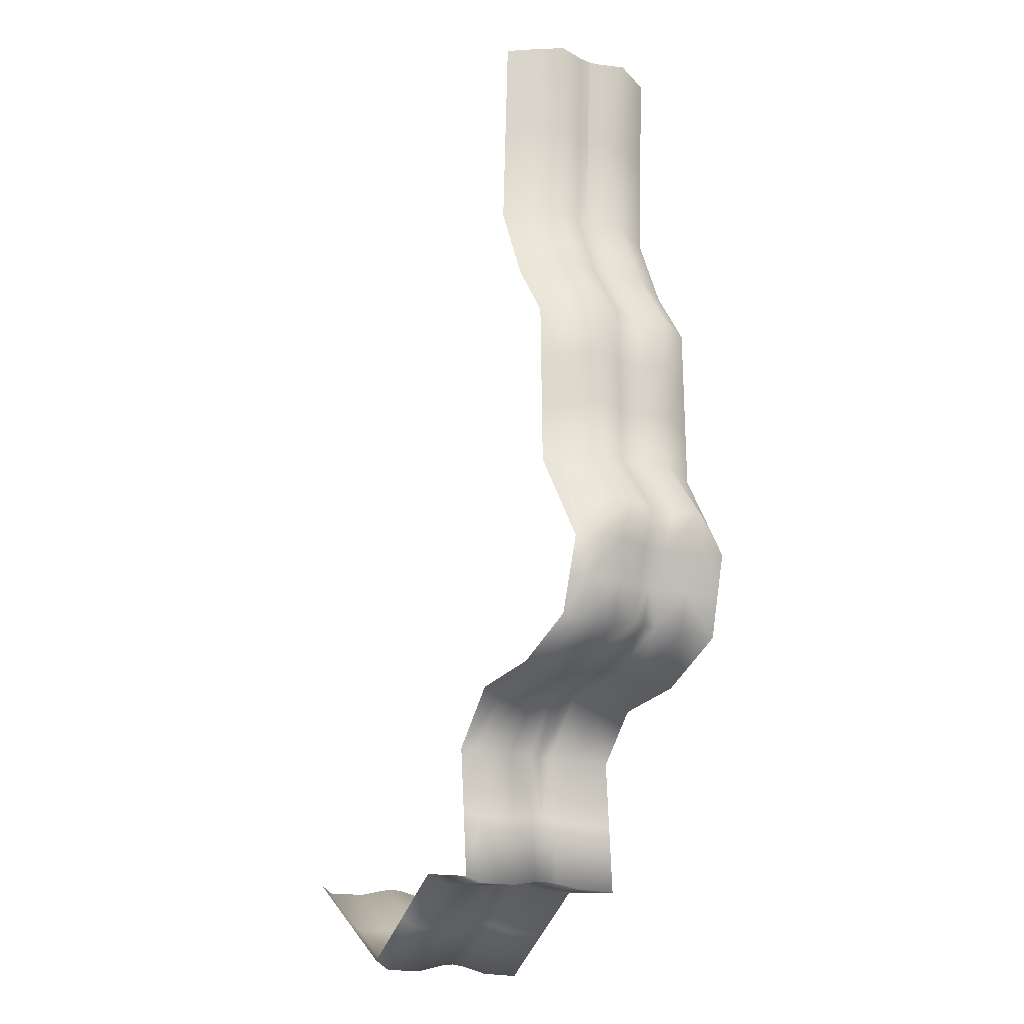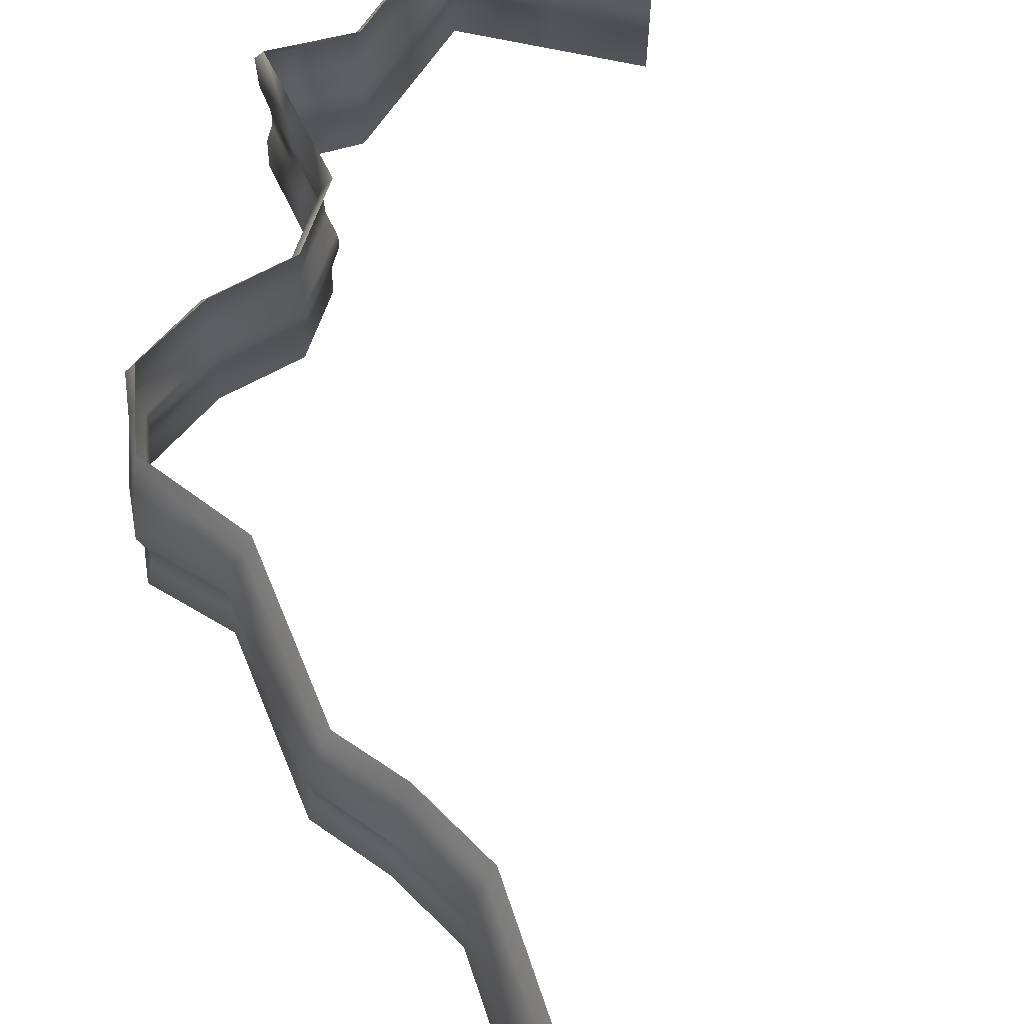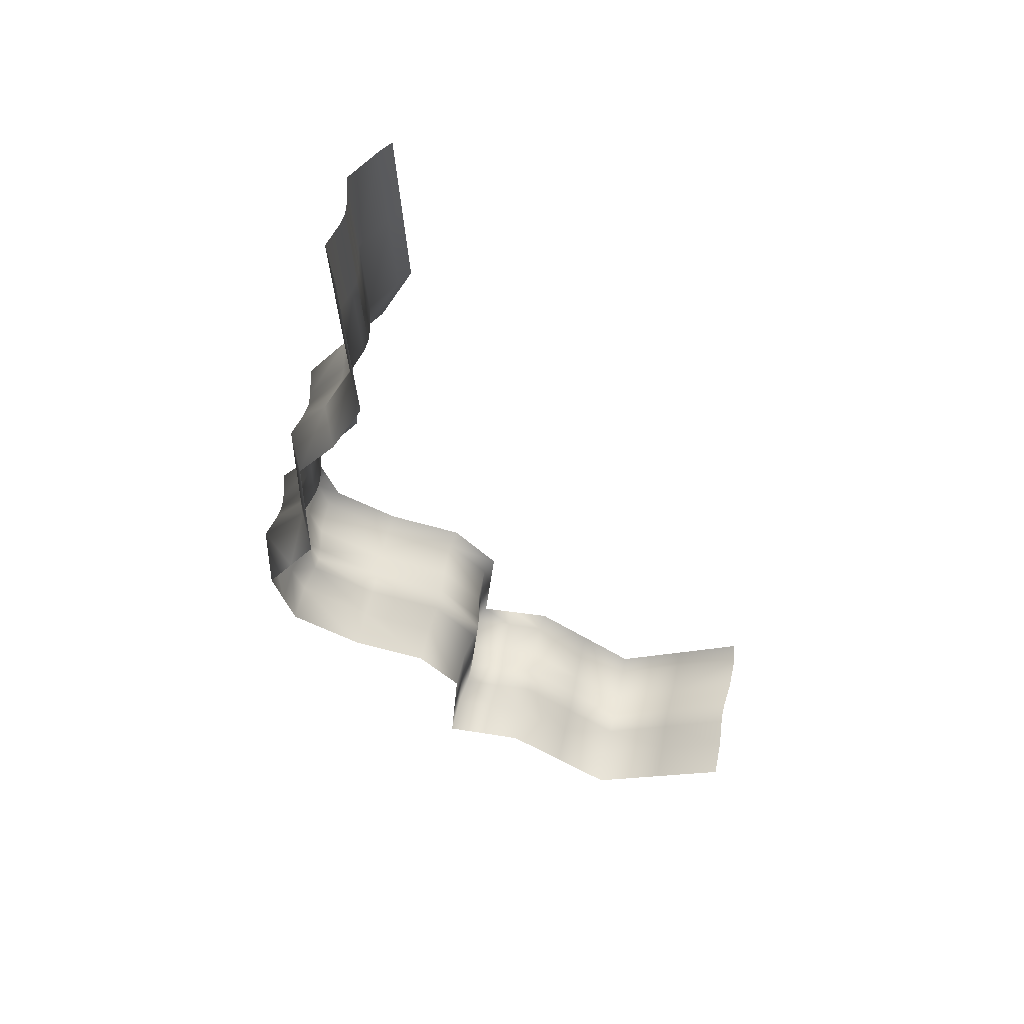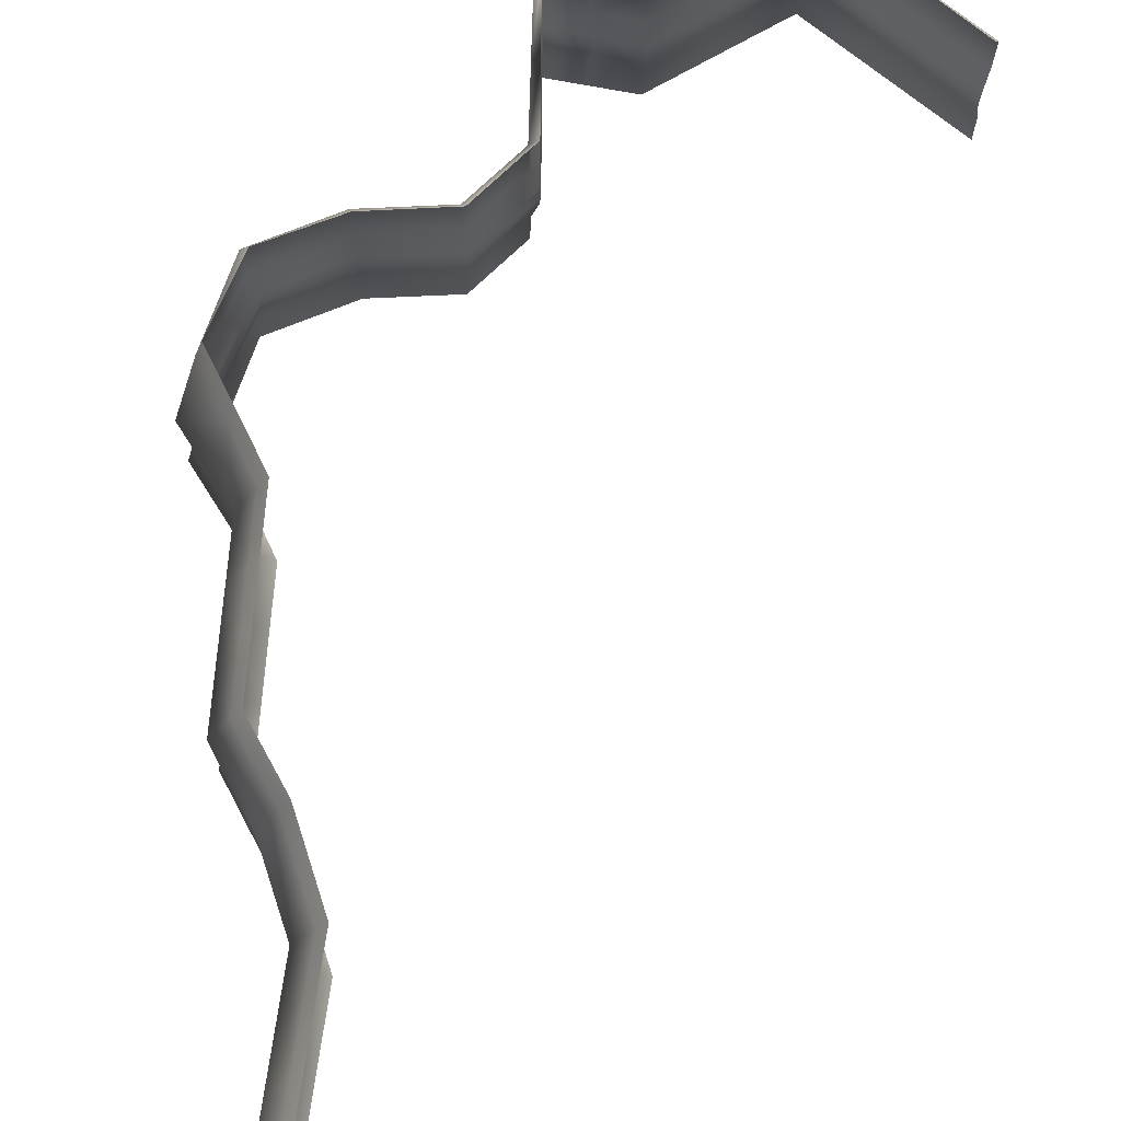
<metadata>
{"format":"obj","ext":"obj","renderer":"f3d","projection":"perspective","resolution":1024,"background":"white","views":[{"elev":-17.3,"azim":-121.7,"up":"+Z"},{"elev":64.2,"azim":-21.1,"up":"+Y"},{"elev":59.4,"azim":11.8,"up":"+Z"},{"elev":71.4,"azim":5.5,"up":"+Y"}]}
</metadata>
<code>
g B_playsurface45
v -2.093e+04 -864 -1.912e+04
v -2.094e+04 -799.4 -1.908e+04
v -2.123e+04 -799.4 -1.928e+04
v -2.123e+04 -864 -1.932e+04
v -2.093e+04 -1030 -1.911e+04
v -2.123e+04 -1030 -1.931e+04
v -2.123e+04 -1145 -1.928e+04
v -2.094e+04 -1145 -1.908e+04
v -2.094e+04 -1199 -1.908e+04
v -2.065e+04 -1199 -1.888e+04
v -2.065e+04 -1145 -1.888e+04
v -2.063e+04 -864 -1.891e+04
v -2.065e+04 -799.4 -1.888e+04
v -2.123e+04 -1199 -1.928e+04
v -2.063e+04 -1030 -1.891e+04
v -2.123e+04 -799.4 -1.928e+04
v -2.146e+04 -799.4 -1.911e+04
v -2.147e+04 -864 -1.915e+04
v -2.123e+04 -864 -1.932e+04
v -2.146e+04 -1145 -1.911e+04
v -2.146e+04 -1199 -1.911e+04
v -2.123e+04 -1199 -1.928e+04
v -2.123e+04 -1145 -1.928e+04
v -2.123e+04 -1030 -1.931e+04
v -2.147e+04 -1030 -1.914e+04
v -2.255e+04 -1199 -1.63e+04
v -2.256e+04 -1145 -1.63e+04
v -2.242e+04 -1145 -1.599e+04
v -2.241e+04 -1199 -1.599e+04
v -2.201e+04 -1145 -1.87e+04
v -2.2e+04 -1199 -1.87e+04
v -2.203e+04 -1199 -1.898e+04
v -2.203e+04 -1145 -1.898e+04
v -2.198e+04 -1199 -1.842e+04
v -2.199e+04 -1145 -1.842e+04
v -2.218e+04 -1145 -1.819e+04
v -2.218e+04 -1199 -1.818e+04
v -2.252e+04 -1145 -1.814e+04
v -2.251e+04 -1199 -1.814e+04
v -2.252e+04 -1145 -1.814e+04
v -2.281e+04 -1145 -1.8e+04
v -2.28e+04 -1199 -1.799e+04
v -2.251e+04 -1199 -1.814e+04
v -2.285e+04 -1145 -1.784e+04
v -2.285e+04 -1199 -1.784e+04
v -2.295e+04 -1199 -1.753e+04
v -2.295e+04 -1145 -1.753e+04
v -2.274e+04 -1145 -1.725e+04
v -2.274e+04 -1199 -1.726e+04
v -2.273e+04 -1199 -1.702e+04
v -2.274e+04 -1199 -1.726e+04
v -2.274e+04 -1145 -1.725e+04
v -2.274e+04 -1145 -1.702e+04
v -2.272e+04 -1199 -1.656e+04
v -2.273e+04 -1145 -1.656e+04
v -2.243e+04 -1200 -1.558e+04
v -2.244e+04 -1145 -1.558e+04
v -2.29e+04 -1145 -1.768e+04
v -2.29e+04 -1199 -1.768e+04
v -2.273e+04 -1145 -1.679e+04
v -2.273e+04 -1199 -1.679e+04
v -2.273e+04 -1145 -1.656e+04
v -2.272e+04 -1199 -1.656e+04
v -2.2e+04 -1199 -1.87e+04
v -2.201e+04 -1145 -1.87e+04
v -2.171e+04 -864 -1.897e+04
v -2.171e+04 -1030 -1.897e+04
v -2.17e+04 -1145 -1.894e+04
v -2.17e+04 -1199 -1.894e+04
v -2.17e+04 -799.4 -1.894e+04
v -2.2e+04 -799.4 -1.87e+04
v -2.198e+04 -799.4 -1.842e+04
v -2.202e+04 -864 -1.843e+04
v -2.204e+04 -864 -1.872e+04
v -2.22e+04 -864 -1.822e+04
v -2.218e+04 -799.4 -1.818e+04
v -2.253e+04 -864 -1.817e+04
v -2.251e+04 -799.4 -1.814e+04
v -2.284e+04 -864 -1.801e+04
v -2.253e+04 -864 -1.817e+04
v -2.251e+04 -799.4 -1.814e+04
v -2.28e+04 -799.4 -1.799e+04
v -2.29e+04 -799.4 -1.768e+04
v -2.265e+04 -799.4 -1.729e+04
v -2.269e+04 -864 -1.727e+04
v -2.28e+04 -864 -1.747e+04
v -2.292e+04 -864 -1.766e+04
v -2.268e+04 -864 -1.681e+04
v -2.264e+04 -799.4 -1.682e+04
v -2.264e+04 -799.4 -1.659e+04
v -2.267e+04 -864 -1.658e+04
v -2.267e+04 -864 -1.658e+04
v -2.264e+04 -799.4 -1.659e+04
v -2.247e+04 -799.4 -1.635e+04
v -2.251e+04 -864 -1.633e+04
v -2.294e+04 -995.6 -1.768e+04
v -2.29e+04 -1145 -1.768e+04
v -2.285e+04 -1145 -1.784e+04
v -2.288e+04 -1030 -1.784e+04
v -2.276e+04 -1030 -1.678e+04
v -2.273e+04 -1145 -1.679e+04
v -2.274e+04 -1145 -1.702e+04
v -2.277e+04 -1030 -1.701e+04
v -2.258e+04 -1030 -1.628e+04
v -2.256e+04 -1145 -1.63e+04
v -2.273e+04 -1145 -1.656e+04
v -2.276e+04 -1030 -1.655e+04
v -2.236e+04 -864 -1.6e+04
v -2.232e+04 -799.4 -1.601e+04
v -2.188e+04 -864 -1.899e+04
v -2.186e+04 -799.4 -1.896e+04
v -2.203e+04 -799.4 -1.898e+04
v -2.206e+04 -864 -1.901e+04
v -2.187e+04 -1145 -1.896e+04
v -2.203e+04 -1145 -1.898e+04
v -2.203e+04 -1199 -1.898e+04
v -2.186e+04 -1199 -1.896e+04
v -2.171e+04 -864 -1.897e+04
v -2.17e+04 -799.4 -1.894e+04
v -2.17e+04 -1199 -1.894e+04
v -2.17e+04 -1145 -1.894e+04
v -2.288e+04 -864 -1.784e+04
v -2.285e+04 -799.4 -1.784e+04
v -2.298e+04 -1030 -1.752e+04
v -2.295e+04 -1145 -1.753e+04
v -2.268e+04 -864 -1.704e+04
v -2.265e+04 -799.4 -1.705e+04
v -2.269e+04 -864 -1.727e+04
v -2.265e+04 -799.4 -1.729e+04
v -2.276e+04 -1030 -1.655e+04
v -2.273e+04 -1145 -1.656e+04
v -2.234e+04 -799.5 -1.56e+04
v -2.238e+04 -864.1 -1.559e+04
v -2.205e+04 -1030 -1.9e+04
v -2.188e+04 -1030 -1.899e+04
v -2.203e+04 -1030 -1.872e+04
v -2.201e+04 -1030 -1.843e+04
v -2.22e+04 -1030 -1.822e+04
v -2.253e+04 -1030 -1.817e+04
v -2.283e+04 -1030 -1.801e+04
v -2.253e+04 -1030 -1.817e+04
v -2.294e+04 -995.6 -1.768e+04
v -2.288e+04 -1030 -1.784e+04
v -2.288e+04 -864 -1.784e+04
v -2.171e+04 -1030 -1.897e+04
v -2.288e+04 -1030 -1.784e+04
v -2.201e+04 -1145 -1.87e+04
v -2.199e+04 -1145 -1.842e+04
v -2.218e+04 -1145 -1.819e+04
v -2.252e+04 -1145 -1.814e+04
v -2.281e+04 -1145 -1.8e+04
v -2.252e+04 -1145 -1.814e+04
v -2.295e+04 -1145 -1.753e+04
v -2.298e+04 -1030 -1.752e+04
v -2.277e+04 -1030 -1.724e+04
v -2.274e+04 -1145 -1.725e+04
v -2.245e+04 -1030 -1.598e+04
v -2.242e+04 -1145 -1.599e+04
v -2.244e+04 -1145 -1.558e+04
v -2.247e+04 -1030 -1.557e+04
v -2.204e+04 -864 -1.872e+04
v -2.2e+04 -799.4 -1.87e+04
v -2.203e+04 -1030 -1.872e+04
v -2.201e+04 -1145 -1.87e+04
v -2.246e+04 -1146 -1.516e+04
v -2.245e+04 -1200 -1.516e+04
v -2.249e+04 -1030 -1.515e+04
v -2.246e+04 -1146 -1.516e+04
v -2.236e+04 -799.6 -1.518e+04
v -2.24e+04 -864.2 -1.517e+04
v -2.28e+04 -864 -1.747e+04
v -2.093e+04 -1369 -1.911e+04
v -2.094e+04 -1253 -1.908e+04
v -2.123e+04 -1253 -1.928e+04
v -2.123e+04 -1369 -1.931e+04
v -2.065e+04 -1253 -1.888e+04
v -2.123e+04 -1535 -1.932e+04
v -2.093e+04 -1535 -1.912e+04
v -2.063e+04 -1535 -1.891e+04
v -2.063e+04 -1369 -1.891e+04
v -2.146e+04 -1253 -1.911e+04
v -2.123e+04 -1253 -1.928e+04
v -2.123e+04 -1369 -1.931e+04
v -2.147e+04 -1369 -1.914e+04
v -2.147e+04 -1535 -1.915e+04
v -2.123e+04 -1535 -1.932e+04
v -2.242e+04 -1253 -1.599e+04
v -2.256e+04 -1253 -1.63e+04
v -2.201e+04 -1253 -1.87e+04
v -2.203e+04 -1253 -1.898e+04
v -2.218e+04 -1253 -1.819e+04
v -2.199e+04 -1253 -1.842e+04
v -2.252e+04 -1253 -1.814e+04
v -2.252e+04 -1253 -1.814e+04
v -2.281e+04 -1253 -1.8e+04
v -2.285e+04 -1253 -1.784e+04
v -2.274e+04 -1253 -1.725e+04
v -2.295e+04 -1253 -1.753e+04
v -2.274e+04 -1253 -1.702e+04
v -2.274e+04 -1253 -1.725e+04
v -2.273e+04 -1253 -1.656e+04
v -2.243e+04 -1199 -1.558e+04
v -2.244e+04 -1253 -1.558e+04
v -2.29e+04 -1253 -1.768e+04
v -2.273e+04 -1253 -1.679e+04
v -2.273e+04 -1253 -1.656e+04
v -2.201e+04 -1253 -1.87e+04
v -2.171e+04 -1535 -1.897e+04
v -2.171e+04 -1369 -1.897e+04
v -2.17e+04 -1253 -1.894e+04
v -2.294e+04 -1403 -1.768e+04
v -2.288e+04 -1369 -1.784e+04
v -2.285e+04 -1253 -1.784e+04
v -2.29e+04 -1253 -1.768e+04
v -2.276e+04 -1369 -1.678e+04
v -2.277e+04 -1369 -1.701e+04
v -2.274e+04 -1253 -1.702e+04
v -2.273e+04 -1253 -1.679e+04
v -2.258e+04 -1369 -1.628e+04
v -2.276e+04 -1369 -1.655e+04
v -2.273e+04 -1253 -1.656e+04
v -2.256e+04 -1253 -1.63e+04
v -2.187e+04 -1253 -1.896e+04
v -2.203e+04 -1253 -1.898e+04
v -2.17e+04 -1253 -1.894e+04
v -2.298e+04 -1369 -1.752e+04
v -2.295e+04 -1253 -1.753e+04
v -2.276e+04 -1369 -1.655e+04
v -2.273e+04 -1253 -1.656e+04
v -2.205e+04 -1369 -1.9e+04
v -2.206e+04 -1535 -1.901e+04
v -2.188e+04 -1535 -1.899e+04
v -2.188e+04 -1369 -1.899e+04
v -2.203e+04 -1369 -1.872e+04
v -2.201e+04 -1369 -1.843e+04
v -2.202e+04 -1535 -1.843e+04
v -2.204e+04 -1535 -1.872e+04
v -2.22e+04 -1369 -1.822e+04
v -2.22e+04 -1535 -1.822e+04
v -2.253e+04 -1369 -1.817e+04
v -2.253e+04 -1535 -1.817e+04
v -2.283e+04 -1369 -1.801e+04
v -2.284e+04 -1535 -1.801e+04
v -2.253e+04 -1535 -1.817e+04
v -2.253e+04 -1369 -1.817e+04
v -2.294e+04 -1403 -1.768e+04
v -2.292e+04 -1535 -1.766e+04
v -2.288e+04 -1535 -1.784e+04
v -2.288e+04 -1369 -1.784e+04
v -2.171e+04 -1535 -1.897e+04
v -2.171e+04 -1369 -1.897e+04
v -2.288e+04 -1369 -1.784e+04
v -2.288e+04 -1535 -1.784e+04
v -2.201e+04 -1253 -1.87e+04
v -2.199e+04 -1253 -1.842e+04
v -2.218e+04 -1253 -1.819e+04
v -2.252e+04 -1253 -1.814e+04
v -2.281e+04 -1253 -1.8e+04
v -2.252e+04 -1253 -1.814e+04
v -2.295e+04 -1253 -1.753e+04
v -2.274e+04 -1253 -1.725e+04
v -2.277e+04 -1369 -1.724e+04
v -2.298e+04 -1369 -1.752e+04
v -2.242e+04 -1253 -1.599e+04
v -2.245e+04 -1369 -1.598e+04
v -2.244e+04 -1253 -1.558e+04
v -2.247e+04 -1369 -1.557e+04
v -2.203e+04 -1369 -1.872e+04
v -2.204e+04 -1535 -1.872e+04
v -2.201e+04 -1253 -1.87e+04
v -2.28e+04 -1535 -1.747e+04
v -2.245e+04 -1199 -1.516e+04
v -2.246e+04 -1253 -1.516e+04
v -2.249e+04 -1369 -1.515e+04
v -2.246e+04 -1253 -1.516e+04
v -2.268e+04 -1535 -1.704e+04
v -2.269e+04 -1535 -1.727e+04
v -2.268e+04 -1535 -1.681e+04
v -2.267e+04 -1535 -1.658e+04
v -2.251e+04 -1535 -1.633e+04
v -2.267e+04 -1535 -1.658e+04
v -2.236e+04 -1535 -1.6e+04
v -2.238e+04 -1535 -1.559e+04
v -2.24e+04 -1535 -1.517e+04
v -2.28e+04 -1535 -1.747e+04
f 32 33 30
f 30 31 32
f 189 32 31
f 32 189 190
f 225 120 117
f 121 117 120
f 117 121 114
f 145 114 121
f 114 145 135
f 118 135 145
f 135 118 110
f 111 110 118
f 110 111 112
f 118 119 111
f 162 161 112
f 113 112 161
f 112 113 110
f 134 110 113
f 110 134 135
f 115 135 134
f 135 115 114
f 116 114 115
f 114 116 117
f 223 117 116
f 117 223 225
f 251 225 223
f 113 161 134
f 163 134 161
f 134 163 115
f 164 115 163
f 116 224 223
f 233 223 224
f 223 233 251
f 250 251 233
f 233 232 250
f 232 233 230
f 224 230 233
f 230 224 268
f 270 268 224
f 268 269 230
f 231 230 269
f 230 231 232
f 108 109 132
f 109 108 94
f 95 94 108
f 94 95 92
f 104 92 95
f 92 104 107
f 106 107 104
f 92 93 94
f 104 95 157
f 108 157 95
f 157 108 133
f 132 133 108
f 133 132 169
f 105 157 158
f 157 105 104
f 106 104 105
f 157 159 158
f 159 157 160
f 133 160 157
f 160 133 170
f 169 170 133
f 159 160 167
f 170 167 160
f 167 168 159
f 126 127 89
f 127 126 128
f 155 128 126
f 128 155 171
f 154 171 155
f 128 129 127
f 155 153 154
f 153 155 156
f 155 102 156
f 102 155 103
f 126 103 155
f 103 126 88
f 89 88 126
f 88 89 90
f 102 103 100
f 88 100 103
f 100 88 91
f 90 91 88
f 100 101 102
f 101 100 130
f 91 130 100
f 130 131 101
f 179 180 172
f 173 172 180
f 172 173 174
f 14 174 173
f 174 175 172
f 178 172 175
f 172 178 179
f 175 177 178
f 3 4 1
f 6 1 4
f 1 6 5
f 7 5 6
f 5 7 8
f 14 8 7
f 8 14 9
f 173 9 14
f 9 173 176
f 180 176 173
f 1 2 3
f 2 1 12
f 5 12 1
f 12 5 15
f 8 15 5
f 15 8 11
f 9 11 8
f 11 9 10
f 176 10 9
f 12 13 2
f 70 66 17
f 18 17 66
f 17 18 16
f 19 16 18
f 18 24 19
f 24 18 25
f 66 25 18
f 25 66 67
f 23 24 25
f 22 23 20
f 25 20 23
f 20 25 68
f 67 68 25
f 21 68 69
f 68 21 20
f 22 20 21
f 182 22 181
f 21 181 22
f 181 21 210
f 69 210 21
f 184 210 209
f 210 184 181
f 182 181 184
f 184 183 182
f 186 183 185
f 184 185 183
f 185 184 208
f 209 208 184
f 43 40 42
f 41 42 40
f 42 41 45
f 44 45 41
f 45 44 59
f 58 59 44
f 59 58 46
f 47 46 58
f 46 47 48
f 46 49 197
f 49 46 48
f 42 194 43
f 194 42 195
f 45 195 42
f 195 45 196
f 59 196 45
f 196 59 204
f 46 204 59
f 204 46 198
f 197 198 46
f 62 63 60
f 61 60 63
f 60 61 53
f 50 53 61
f 53 50 52
f 51 52 50
f 50 200 51
f 200 50 199
f 61 199 50
f 199 61 205
f 63 205 61
f 205 63 206
f 207 64 192
f 34 192 64
f 192 34 191
f 37 191 34
f 191 37 39
f 36 39 37
f 39 36 38
f 35 64 65
f 64 35 34
f 36 34 35
f 34 36 37
f 39 193 191
f 78 77 76
f 75 76 77
f 76 75 72
f 73 72 75
f 72 73 71
f 74 71 73
f 136 74 73
f 147 136 137
f 73 137 136
f 137 73 138
f 75 138 73
f 138 75 139
f 77 139 75
f 137 148 147
f 148 137 149
f 138 149 137
f 149 138 150
f 139 150 138
f 97 124 125
f 124 97 96
f 98 96 97
f 96 98 99
f 151 99 98
f 99 151 140
f 141 140 151
f 140 141 80
f 151 152 141
f 140 80 79
f 81 79 80
f 79 81 82
f 79 146 140
f 146 79 122
f 82 122 79
f 122 82 123
f 83 122 123
f 122 83 87
f 84 85 83
f 86 83 85
f 83 86 87
f 124 87 86
f 87 124 96
f 144 142 143
f 142 144 87
f 244 245 242
f 258 242 245
f 242 258 212
f 213 212 258
f 212 213 211
f 214 211 213
f 211 214 226
f 227 226 214
f 245 259 258
f 247 226 271
f 226 247 211
f 243 252 253
f 252 243 242
f 244 242 243
f 246 247 248
f 248 249 246
f 235 255 256
f 255 235 254
f 234 254 235
f 237 234 236
f 235 236 234
f 236 235 238
f 256 238 235
f 238 256 257
f 238 239 236
f 239 238 240
f 257 240 238
f 240 241 239
f 262 276 277
f 276 262 216
f 217 216 262
f 216 217 215
f 218 215 217
f 215 218 228
f 229 228 218
f 228 279 215
f 278 215 279
f 215 278 216
f 276 216 278
f 262 261 217
f 261 262 260
f 262 263 260
f 263 262 285
f 277 285 262
f 281 220 219
f 221 219 220
f 219 221 222
f 219 280 281
f 280 219 265
f 222 265 219
f 265 222 264
f 283 282 265
f 280 265 282
f 265 267 283
f 267 265 266
f 264 266 265
f 274 266 275
f 266 274 267
f 284 267 274
f 267 284 283
f 165 166 57
f 56 57 166
f 57 56 28
f 29 28 56
f 28 29 26
f 187 26 29
f 26 187 188
f 54 188 201
f 188 54 26
f 27 26 54
f 26 27 28
f 54 55 27
f 203 272 273
f 272 203 202
f 187 202 203
f 202 187 29

</code>
